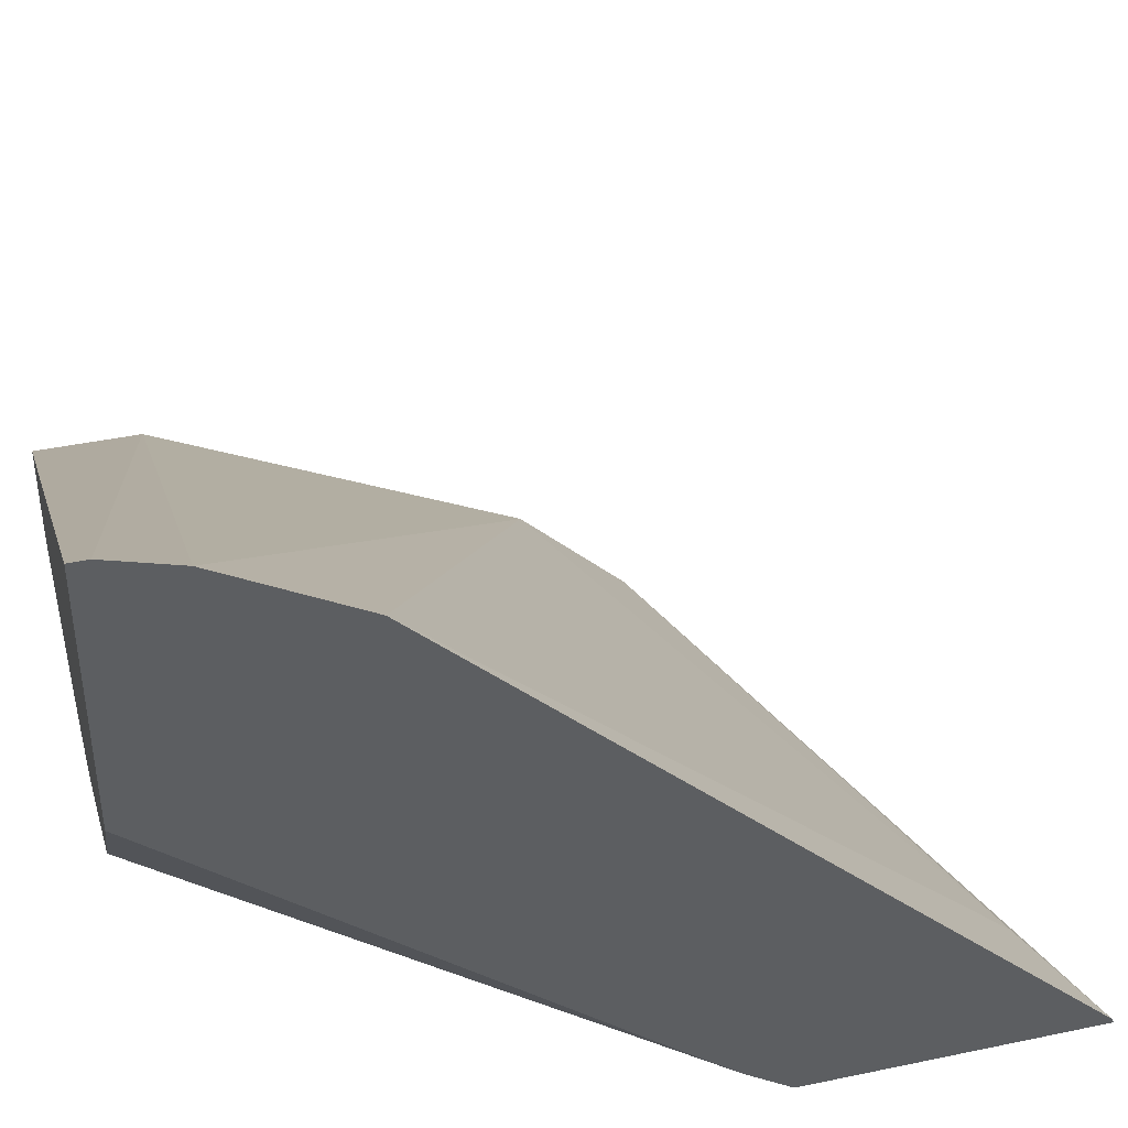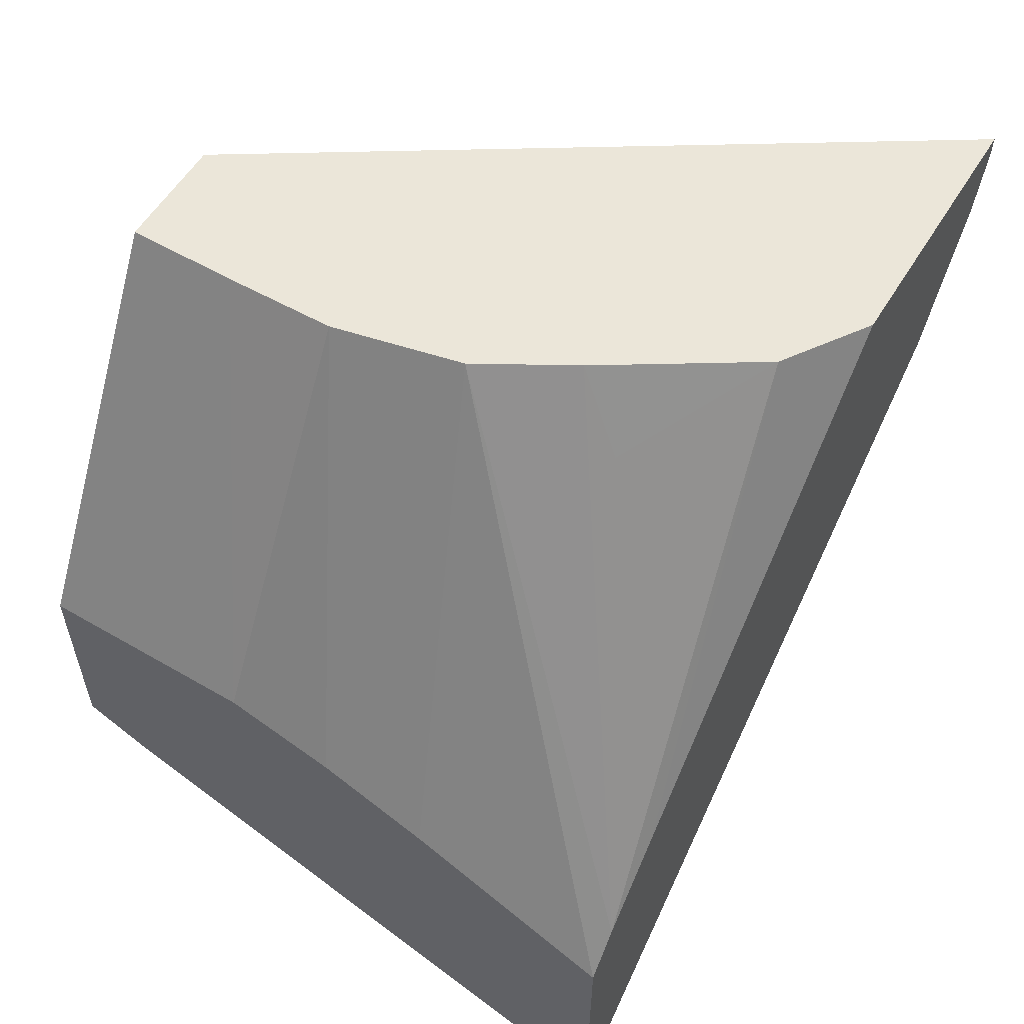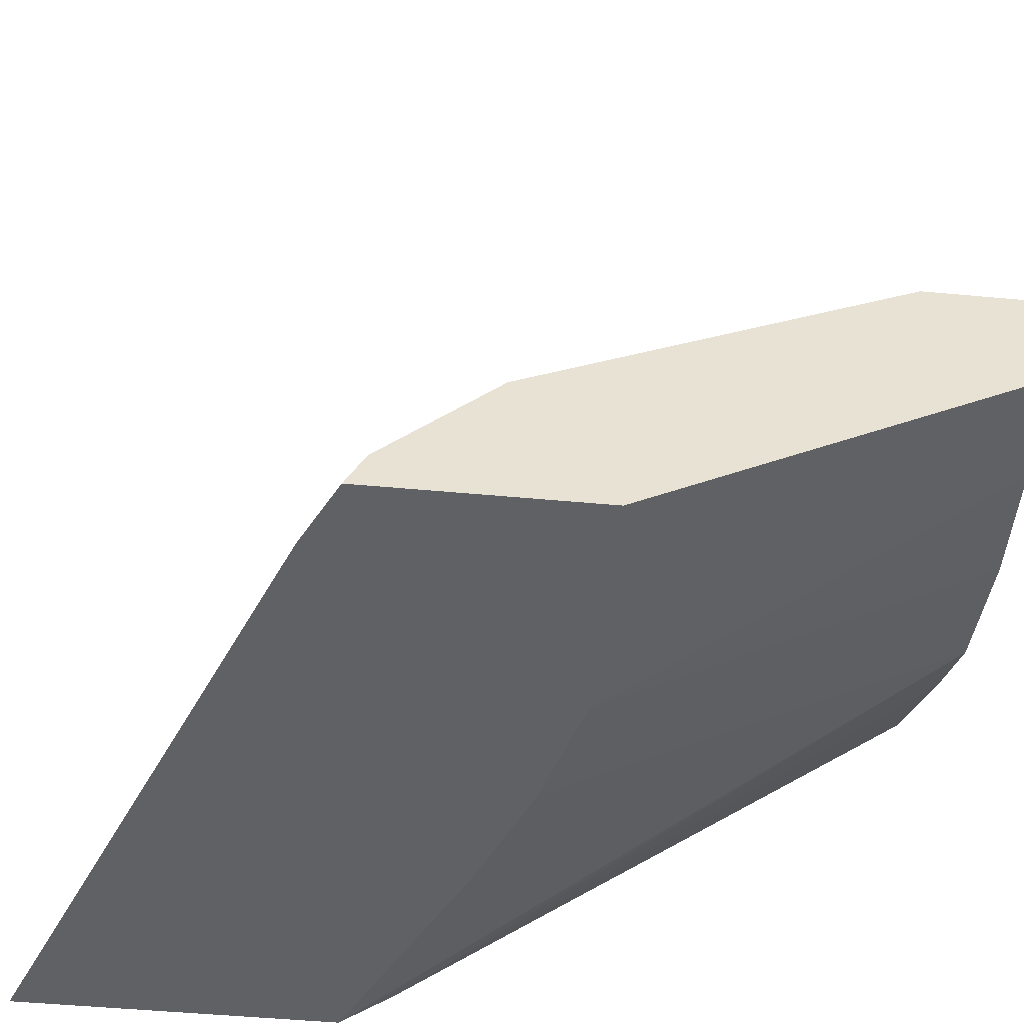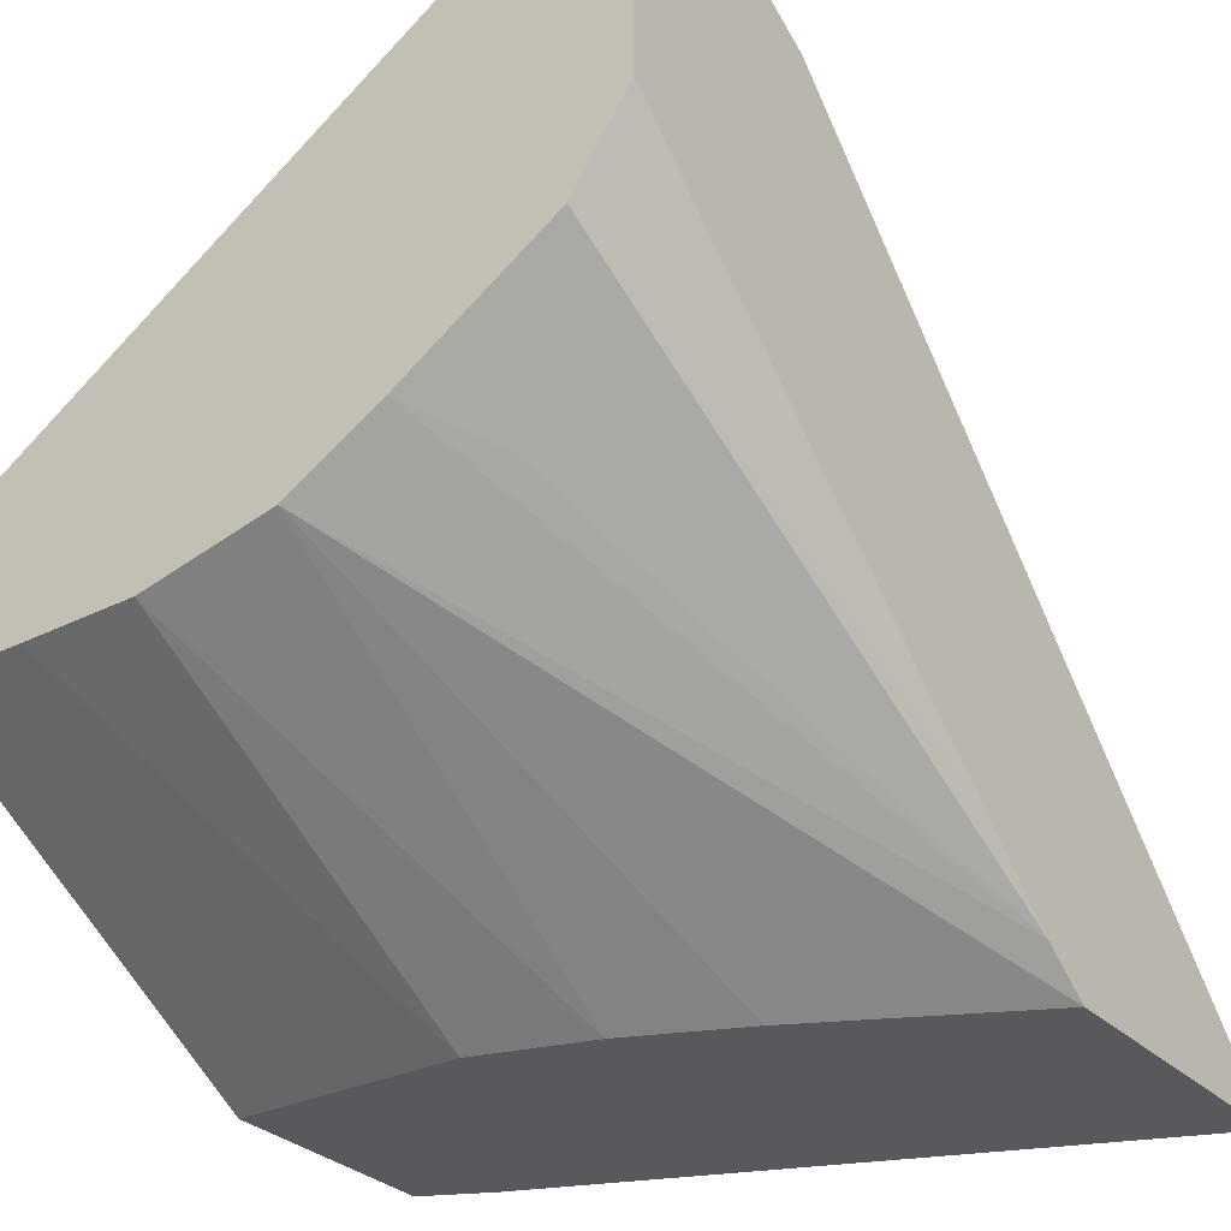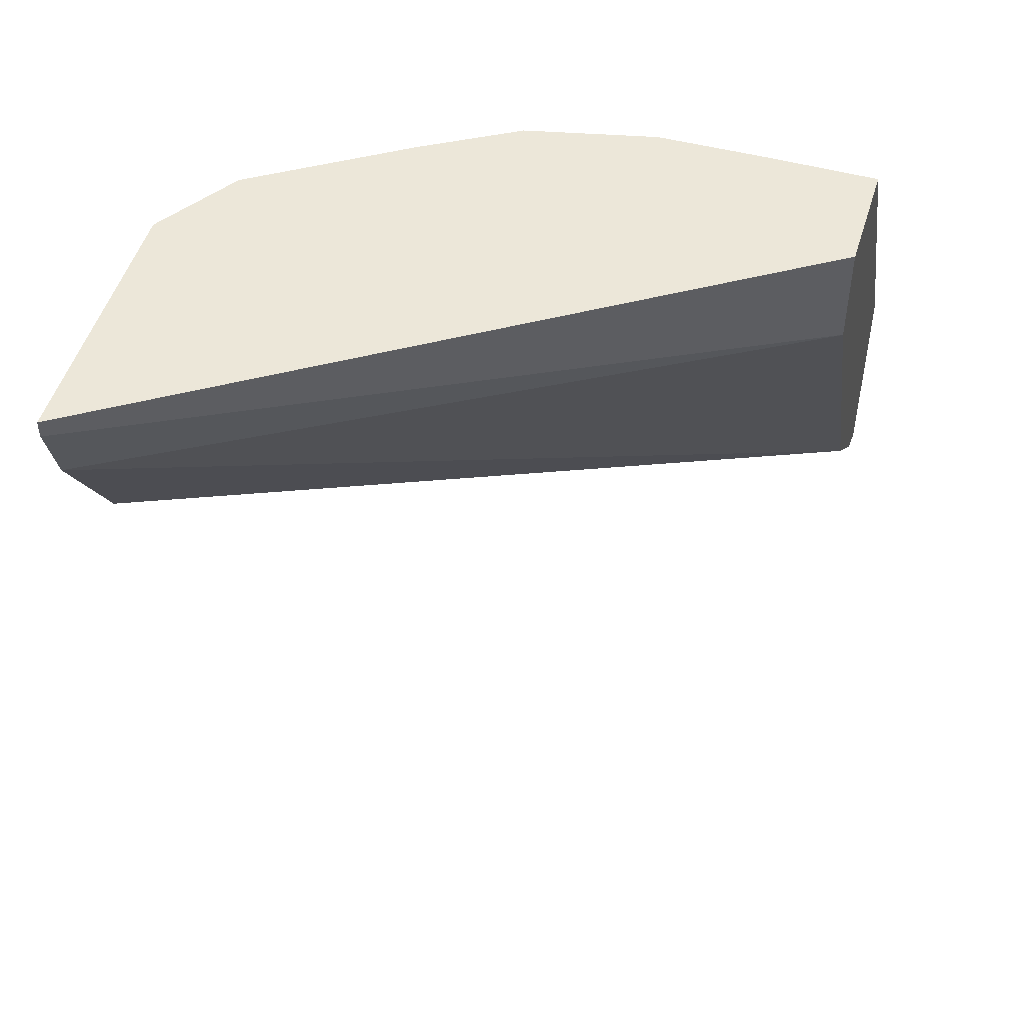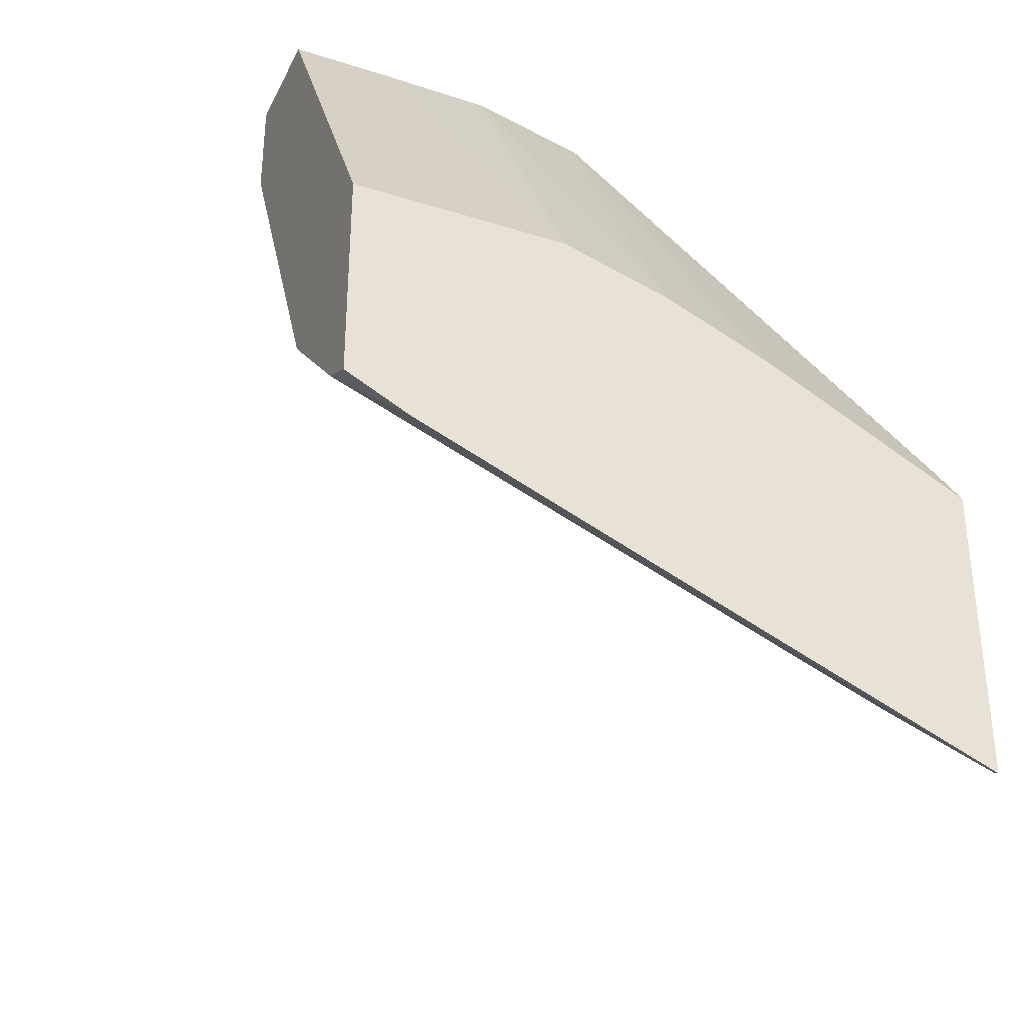
<metadata>
{"format":"obj","ext":"obj","renderer":"f3d","projection":"perspective","resolution":1024,"background":"white","views":[{"elev":41.6,"azim":-104.2,"up":"+Z"},{"elev":57.1,"azim":-148.8,"up":"+Y"},{"elev":-50.3,"azim":84.2,"up":"+Z"},{"elev":-29.9,"azim":-144.6,"up":"+Z"},{"elev":49.8,"azim":16.8,"up":"+Y"},{"elev":-34.1,"azim":156.7,"up":"+Y"}]}
</metadata>
<code>
v -0.1916 0.6164 -0.1048
v -0.1916 0.6164 -0.1835
v -0.1916 0.6109 -0.1048
v -0.0001388 0.6164 -0.2277
v -0.1753 0.6164 -0.2079
v -0.1916 0.4892 -0.294
v -0.1916 0.5908 -0.111
v -0.0001388 0.5855 -0.2278
v -0.0001388 0.5856 -0.2277
v -0.0001388 0.6164 -0.2611
v -0.1311 0.6164 -0.2361
v -0.1464 0.5937 -0.244
v -0.1916 0.4641 -0.3154
v -0.0001388 0.5639 -0.2386
v -0.1916 0.5513 -0.1338
v -0.0001388 0.4772 -0.2819
v -0.03254 0.6164 -0.2611
v -0.0001388 0.5041 -0.3257
v -0.1034 0.6164 -0.2521
v -0.1916 0.4496 -0.3257
v -0.1916 0.3603 -0.3241
v -0.1627 0.3796 -0.3145
v -0.0001388 0.4446 -0.3146
v -0.06508 0.6164 -0.2607
v -0.06508 0.5041 -0.3257
v -0.0001388 0.439 -0.3257
v -0.0976 0.6164 -0.2534
v -0.0976 0.4945 -0.3257
v -0.1132 0.4879 -0.3257
v -0.1301 0.4806 -0.3257
v -0.1916 0.3595 -0.3257
v -0.1916 0.3597 -0.3254
v -0.01926 0.4294 -0.3257
v -0.06684 0.6164 -0.2603
f 18 26 33
f 17 25 24
f 16 22 23
f 15 22 16
f 15 21 22
f 13 19 20
f 10 18 25
f 11 19 13
f 10 25 17
f 7 16 14
f 7 15 16
f 18 33 31
f 11 13 12
f 18 31 20
f 23 33 26
f 18 30 29
f 18 29 28
f 18 28 25
f 19 27 28
f 19 28 29
f 19 29 30
f 19 30 20
f 21 32 33
f 21 33 23
f 21 23 22
f 24 25 28
f 24 28 34
f 27 34 28
f 31 33 32
f 18 20 30
f 5 13 6
f 7 14 8
f 5 11 12
f 5 12 13
f 1 2 6
f 1 6 13
f 1 20 31
f 1 31 32
f 1 32 21
f 1 21 15
f 1 15 7
f 1 7 3
f 1 3 9
f 1 9 4
f 1 4 10
f 1 10 17
f 1 17 24
f 1 24 34
f 1 13 20
f 1 27 19
f 1 34 27
f 4 26 18
f 4 18 10
f 4 16 23
f 4 14 16
f 4 8 14
f 4 23 26
f 3 8 9
f 3 7 8
f 2 5 6
f 1 5 2
f 1 11 5
f 4 9 8
f 1 19 11

</code>
